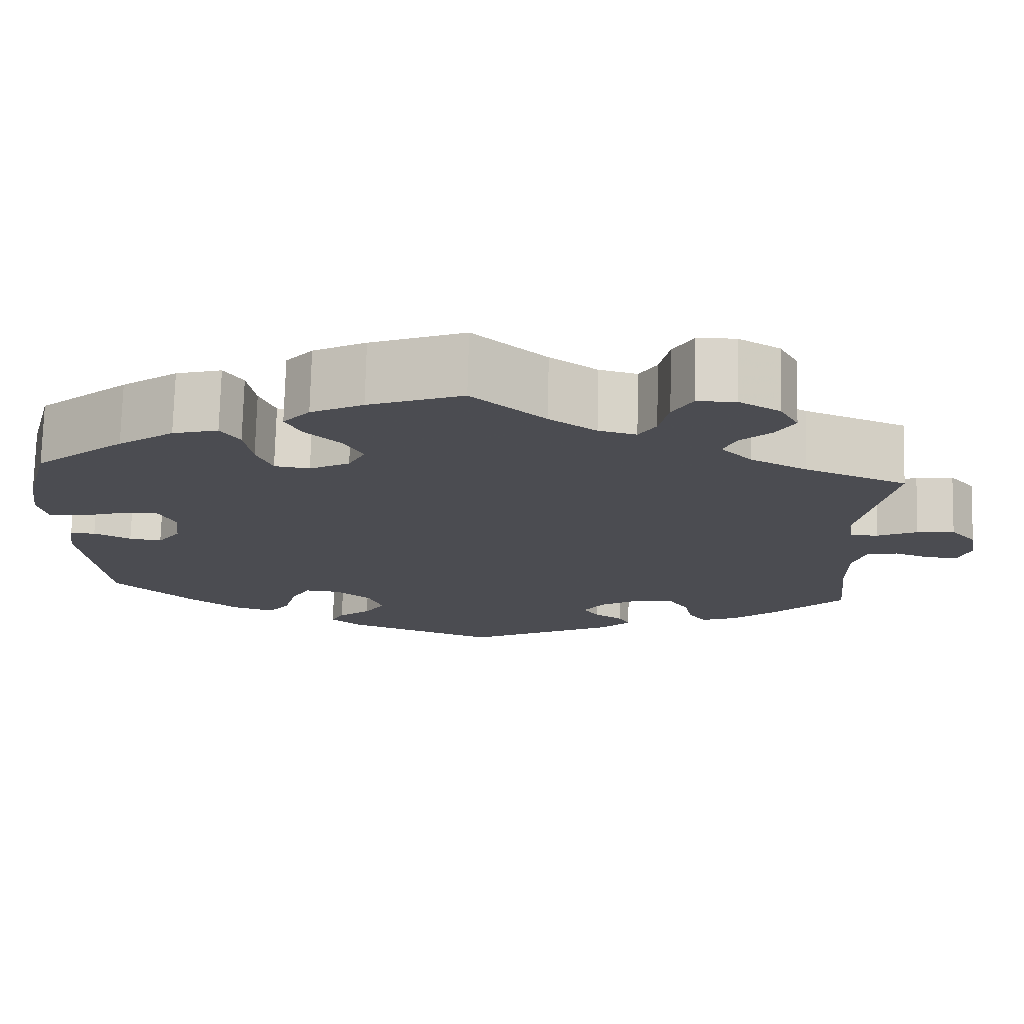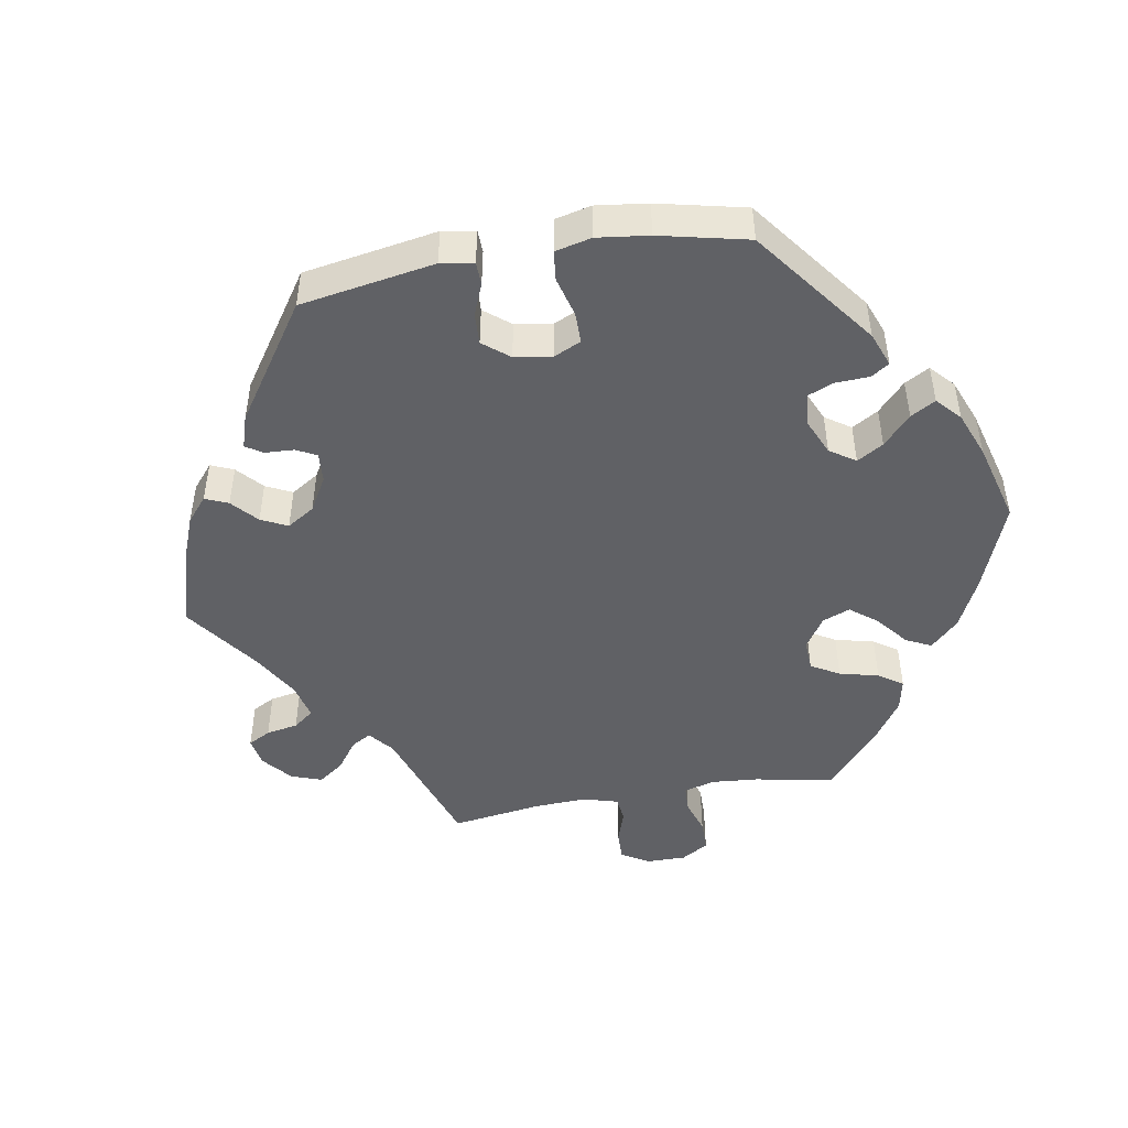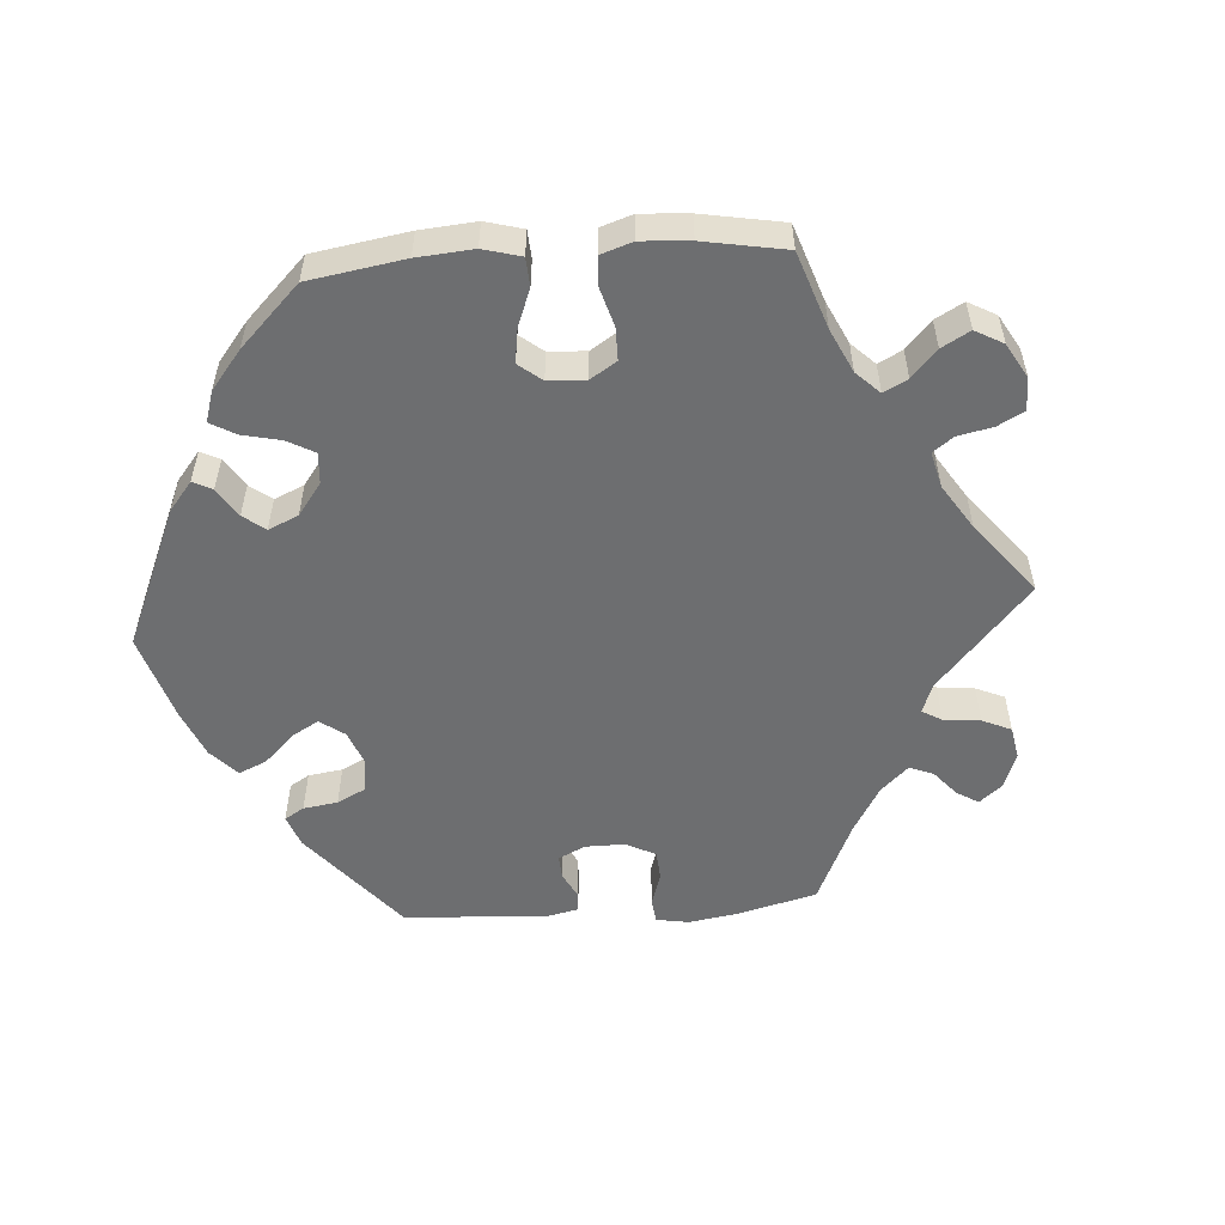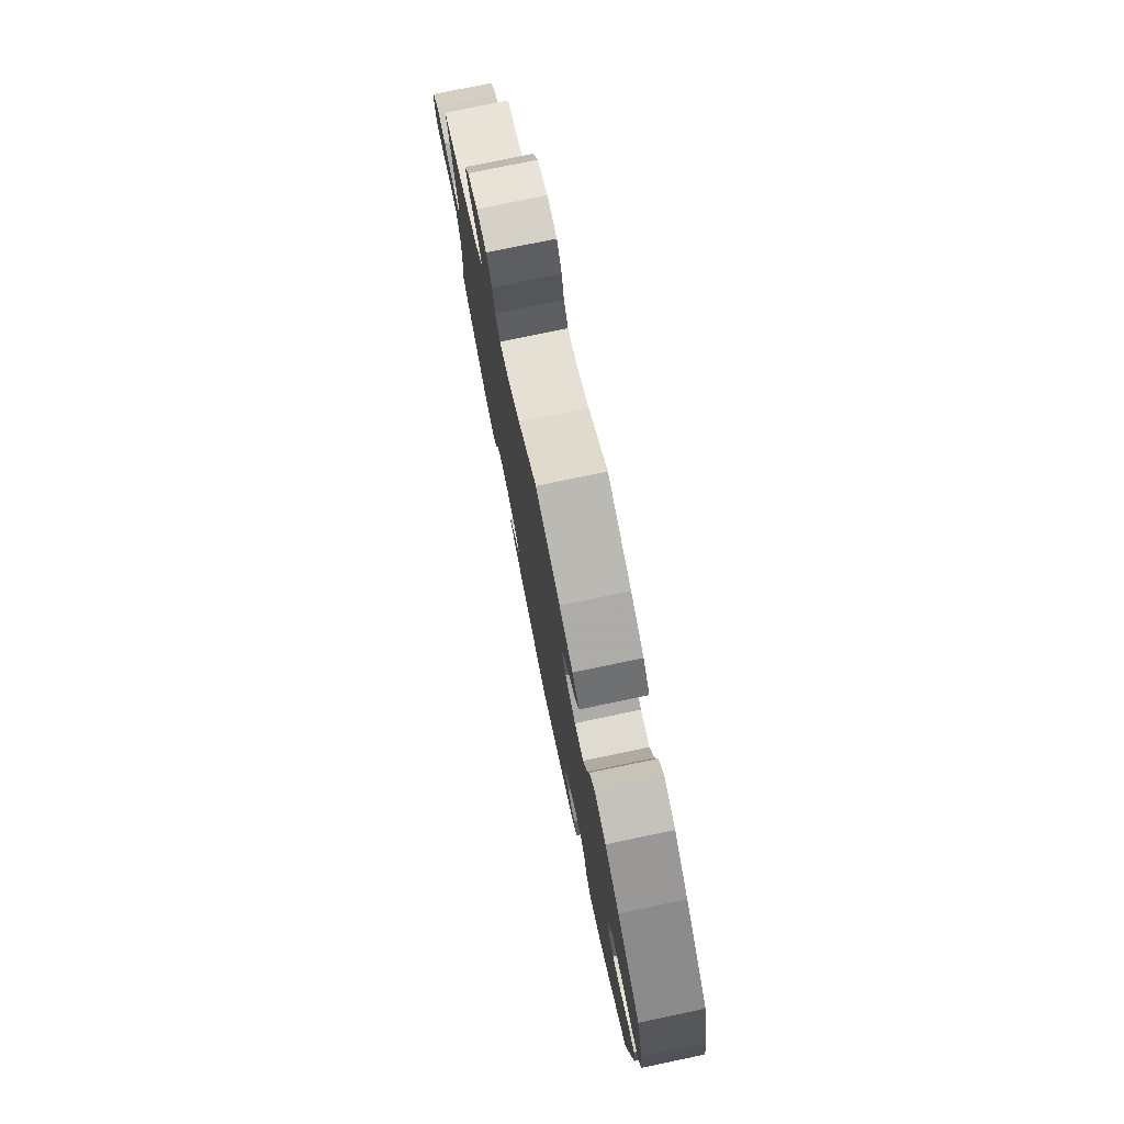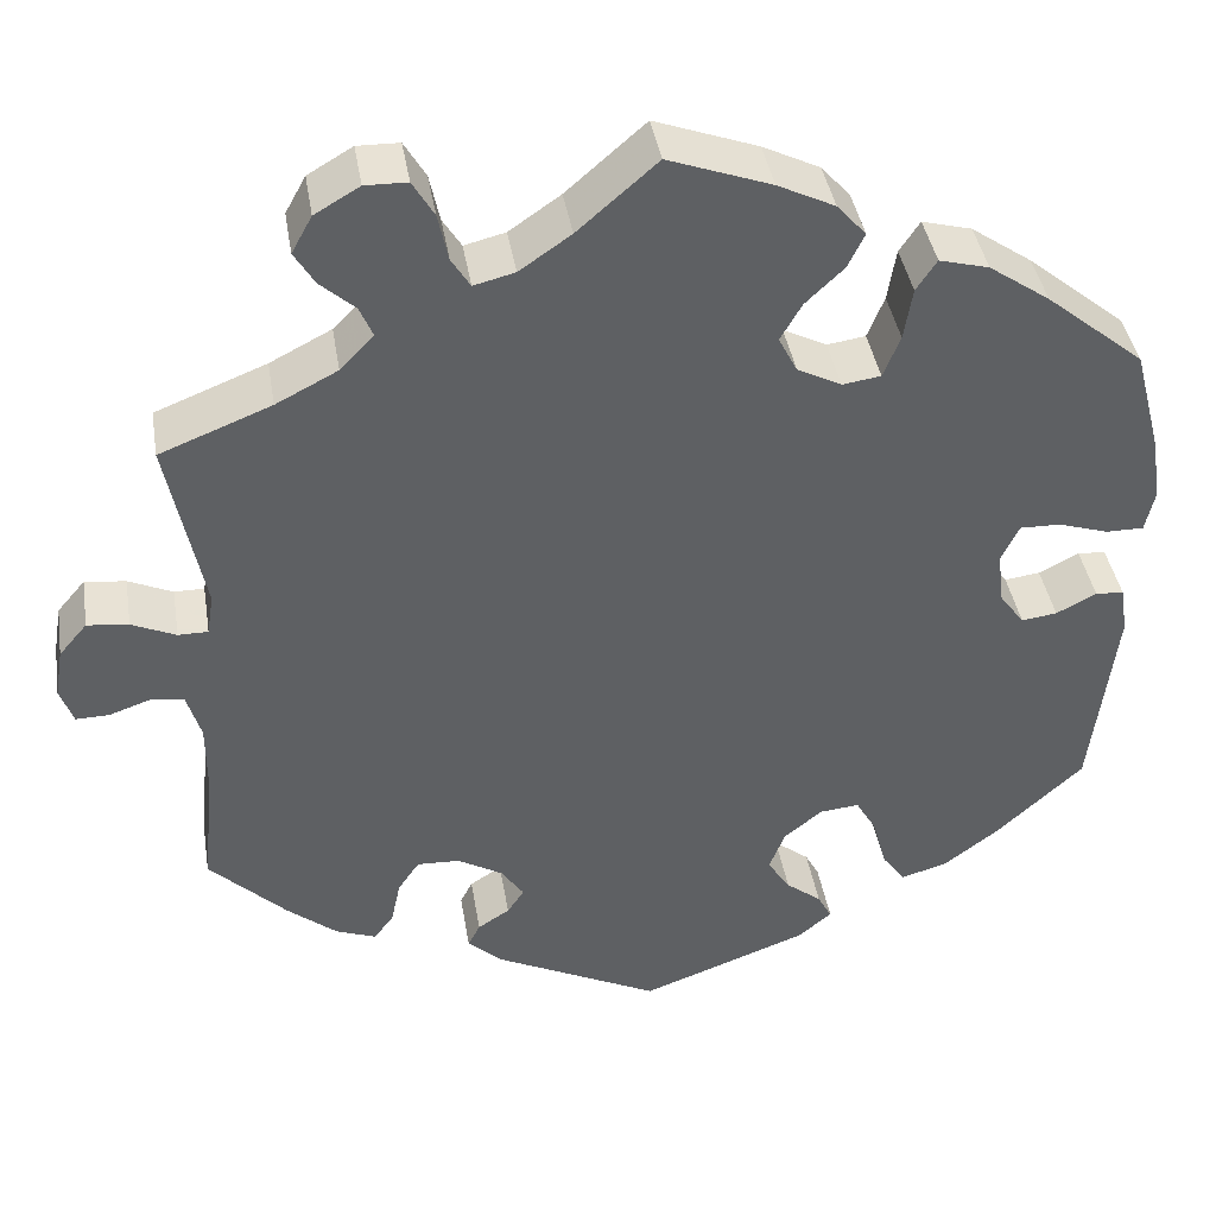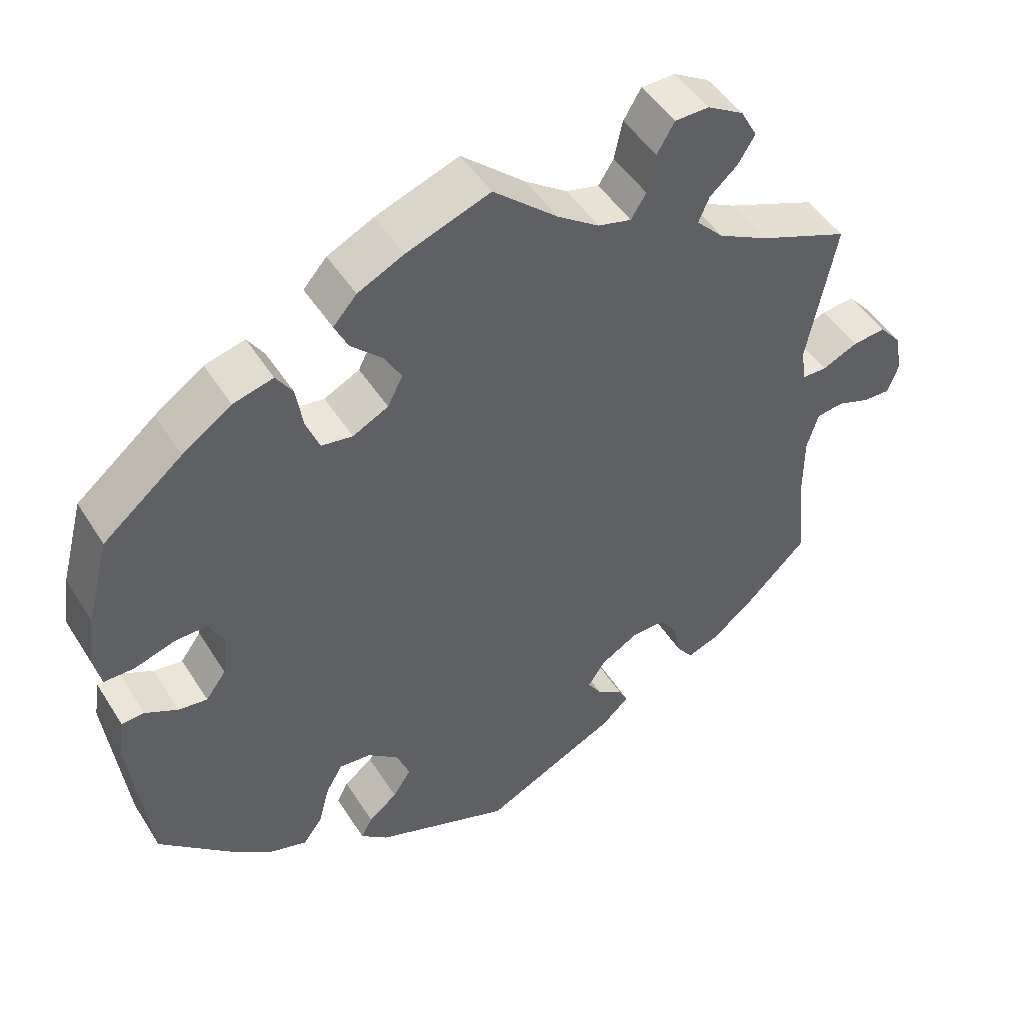
<metadata>
{"format":"obj","ext":"obj","renderer":"f3d","projection":"perspective","resolution":1024,"background":"white","views":[{"elev":74.5,"azim":1.4,"up":"+Z"},{"elev":-47.3,"azim":-140.2,"up":"+Y"},{"elev":-54.3,"azim":-25.9,"up":"+Y"},{"elev":77.7,"azim":-101.8,"up":"+Z"},{"elev":40.6,"azim":170.7,"up":"+Z"},{"elev":47.8,"azim":-30.8,"up":"+Z"}]}
</metadata>
<code>
v -0.395 0.07 0.375
v -0.33 0.07 0.42
v -0.277 0.07 0.434
v -0.255 0.07 0.401
v -0.246 0.07 0.345
v -0.228 0.07 0.3
v -0.187 0.07 0.294
v -0.14 0.07 0.318
v -0.12 0.07 0.357
v -0.143 0.07 0.397
v -0.184 0.07 0.436
v -0.202 0.07 0.473
v -0.171 0.07 0.508
v -0.11 0.07 0.538
v 0 0.07 0.578
v 0.085 0.07 0.504
v 0.14 0.07 0.466
v 0.184 0.07 0.455
v 0.204 0.07 0.487
v 0.215 0.07 0.538
v 0.238 0.07 0.577
v 0.283 0.07 0.578
v 0.331 0.07 0.55
v 0.353 0.07 0.51
v 0.331 0.07 0.474
v 0.294 0.07 0.441
v 0.28 0.07 0.408
v 0.316 0.07 0.371
v 0.382 0.07 0.337
v 0.501 0.07 0.29
v 0.463 0.07 0.1
v 0.47 0.07 0.056
v 0.502 0.07 0.056
v 0.549 0.07 0.077
v 0.593 0.07 0.082
v 0.623 0.07 0.047
v 0.632 0.07 -0.006
v 0.618 0.07 -0.045
v 0.582 0.07 -0.044
v 0.539 0.07 -0.029
v 0.503 0.07 -0.034
v 0.488 0.07 -0.084
v 0.488 0.07 -0.161
v 0.501 0.07 -0.288
v 0.418 0.07 -0.369
v 0.365 0.07 -0.412
v 0.322 0.07 -0.428
v 0.301 0.07 -0.4
v 0.291 0.07 -0.353
v 0.268 0.07 -0.319
v 0.222 0.07 -0.321
v 0.174 0.07 -0.349
v 0.15 0.07 -0.384
v 0.168 0.07 -0.411
v 0.202 0.07 -0.433
v 0.215 0.07 -0.458
v 0.179 0.07 -0.491
v 0.001 0.07 -0.578
v -0.178 0.07 -0.512
v -0.214 0.07 -0.482
v -0.199 0.07 -0.454
v -0.161 0.07 -0.424
v -0.137 0.07 -0.387
v -0.154 0.07 -0.343
v -0.195 0.07 -0.31
v -0.237 0.07 -0.306
v -0.259 0.07 -0.344
v -0.274 0.07 -0.4
v -0.299 0.07 -0.434
v -0.349 0.07 -0.419
v -0.407 0.07 -0.375
v -0.5 0.07 -0.289
v -0.526 0.07 -0.077
v -0.518 0.07 -0.026
v -0.488 0.07 -0.024
v -0.445 0.07 -0.046
v -0.407 0.07 -0.051
v -0.38 0.07 -0.014
v -0.374 0.07 0.042
v -0.393 0.07 0.081
v -0.436 0.07 0.08
v -0.49 0.07 0.063
v -0.53 0.07 0.063
v -0.54 0.07 0.107
v -0.53 0.07 0.175
v -0.5 0.07 0.289
v -0.395 0 0.375
v -0.33 0 0.42
v -0.277 0 0.434
v -0.255 0 0.401
v -0.246 0 0.345
v -0.228 0 0.3
v -0.187 0 0.294
v -0.14 0 0.318
v -0.12 0 0.357
v -0.143 0 0.397
v -0.184 0 0.436
v -0.202 0 0.473
v -0.171 0 0.508
v -0.11 0 0.538
v 0 0 0.578
v 0.085 0 0.504
v 0.14 0 0.466
v 0.184 0 0.455
v 0.204 0 0.487
v 0.215 0 0.538
v 0.238 0 0.577
v 0.283 0 0.578
v 0.331 0 0.55
v 0.353 0 0.51
v 0.331 0 0.474
v 0.294 0 0.441
v 0.28 0 0.408
v 0.316 0 0.371
v 0.382 0 0.337
v 0.501 0 0.29
v 0.463 0 0.1
v 0.47 0 0.056
v 0.502 0 0.056
v 0.549 0 0.077
v 0.593 0 0.082
v 0.623 0 0.047
v 0.632 0 -0.006
v 0.618 0 -0.045
v 0.582 0 -0.044
v 0.539 0 -0.029
v 0.503 0 -0.034
v 0.488 0 -0.084
v 0.488 0 -0.161
v 0.501 0 -0.288
v 0.418 0 -0.369
v 0.365 0 -0.412
v 0.322 0 -0.428
v 0.301 0 -0.4
v 0.291 0 -0.353
v 0.268 0 -0.319
v 0.222 0 -0.321
v 0.174 0 -0.349
v 0.15 0 -0.384
v 0.168 0 -0.411
v 0.202 0 -0.433
v 0.215 0 -0.458
v 0.179 0 -0.491
v 0.001 0 -0.578
v -0.178 0 -0.512
v -0.214 0 -0.482
v -0.199 0 -0.454
v -0.161 0 -0.424
v -0.137 0 -0.387
v -0.154 0 -0.343
v -0.195 0 -0.31
v -0.237 0 -0.306
v -0.259 0 -0.344
v -0.274 0 -0.4
v -0.299 0 -0.434
v -0.349 0 -0.419
v -0.407 0 -0.375
v -0.5 0 -0.289
v -0.526 0 -0.077
v -0.518 0 -0.026
v -0.488 0 -0.024
v -0.445 0 -0.046
v -0.407 0 -0.051
v -0.38 0 -0.014
v -0.374 0 0.042
v -0.393 0 0.081
v -0.436 0 0.08
v -0.49 0 0.063
v -0.53 0 0.063
v -0.54 0 0.107
v -0.53 0 0.175
v -0.5 0 0.289
f 81 82 83 84
f 80 81 84 85
f 73 74 75 76
f 73 76 77
f 72 73 77
f 71 72 77 78
f 67 68 69 70
f 66 67 70 71
f 59 60 61 62
f 59 62 63
f 58 59 63
f 57 58 63 64
f 54 55 56 57
f 53 54 57 64
f 46 47 48 49
f 46 49 50
f 43 44 45 46
f 42 43 46 50
f 41 42 50 51
f 37 38 39 40
f 37 40 41
f 36 37 41
f 33 34 35 36
f 32 33 36 41
f 29 30 31
f 28 29 31 32
f 27 28 32 41
f 23 24 25 26
f 23 26 27
f 22 23 27
f 19 20 21 22
f 18 19 22 27
f 17 18 27 41
f 13 14 15 16
f 10 11 12 13
f 9 10 13 16
f 8 9 16 17
f 2 3 4 5
f 2 5 6
f 1 2 6
f 80 85 86 1
f 66 71 78 79
f 65 66 79
f 52 53 64 65
f 8 17 41 51
f 7 8 51 52
f 6 7 52 65
f 65 79 80
f 1 6 65 80
f 170 169 168 167
f 171 170 167 166
f 162 161 160 159
f 163 162 159
f 163 159 158
f 164 163 158 157
f 156 155 154 153
f 157 156 153 152
f 148 147 146 145
f 149 148 145
f 149 145 144
f 150 149 144 143
f 143 142 141 140
f 150 143 140 139
f 135 134 133 132
f 136 135 132
f 132 131 130 129
f 136 132 129 128
f 137 136 128 127
f 126 125 124 123
f 127 126 123
f 127 123 122
f 122 121 120 119
f 127 122 119 118
f 117 116 115
f 118 117 115 114
f 127 118 114 113
f 112 111 110 109
f 113 112 109
f 113 109 108
f 108 107 106 105
f 113 108 105 104
f 127 113 104 103
f 102 101 100 99
f 99 98 97 96
f 102 99 96 95
f 103 102 95 94
f 91 90 89 88
f 92 91 88
f 92 88 87
f 87 172 171 166
f 165 164 157 152
f 165 152 151
f 151 150 139 138
f 137 127 103 94
f 138 137 94 93
f 151 138 93 92
f 166 165 151
f 166 151 92 87
f 1 87 88 2
f 2 88 89 3
f 3 89 90 4
f 4 90 91 5
f 5 91 92 6
f 6 92 93 7
f 7 93 94 8
f 8 94 95 9
f 9 95 96 10
f 10 96 97 11
f 11 97 98 12
f 12 98 99 13
f 13 99 100 14
f 14 100 101 15
f 15 101 102 16
f 16 102 103 17
f 17 103 104 18
f 18 104 105 19
f 19 105 106 20
f 20 106 107 21
f 21 107 108 22
f 22 108 109 23
f 23 109 110 24
f 24 110 111 25
f 25 111 112 26
f 26 112 113 27
f 27 113 114 28
f 28 114 115 29
f 29 115 116 30
f 30 116 117 31
f 31 117 118 32
f 32 118 119 33
f 33 119 120 34
f 34 120 121 35
f 35 121 122 36
f 36 122 123 37
f 37 123 124 38
f 38 124 125 39
f 39 125 126 40
f 40 126 127 41
f 41 127 128 42
f 42 128 129 43
f 43 129 130 44
f 44 130 131 45
f 45 131 132 46
f 46 132 133 47
f 47 133 134 48
f 48 134 135 49
f 49 135 136 50
f 50 136 137 51
f 51 137 138 52
f 52 138 139 53
f 53 139 140 54
f 54 140 141 55
f 55 141 142 56
f 56 142 143 57
f 57 143 144 58
f 58 144 145 59
f 59 145 146 60
f 60 146 147 61
f 61 147 148 62
f 62 148 149 63
f 63 149 150 64
f 64 150 151 65
f 65 151 152 66
f 66 152 153 67
f 67 153 154 68
f 68 154 155 69
f 69 155 156 70
f 70 156 157 71
f 71 157 158 72
f 72 158 159 73
f 73 159 160 74
f 74 160 161 75
f 75 161 162 76
f 76 162 163 77
f 77 163 164 78
f 78 164 165 79
f 79 165 166 80
f 80 166 167 81
f 81 167 168 82
f 82 168 169 83
f 83 169 170 84
f 84 170 171 85
f 85 171 172 86
f 86 172 87 1

</code>
